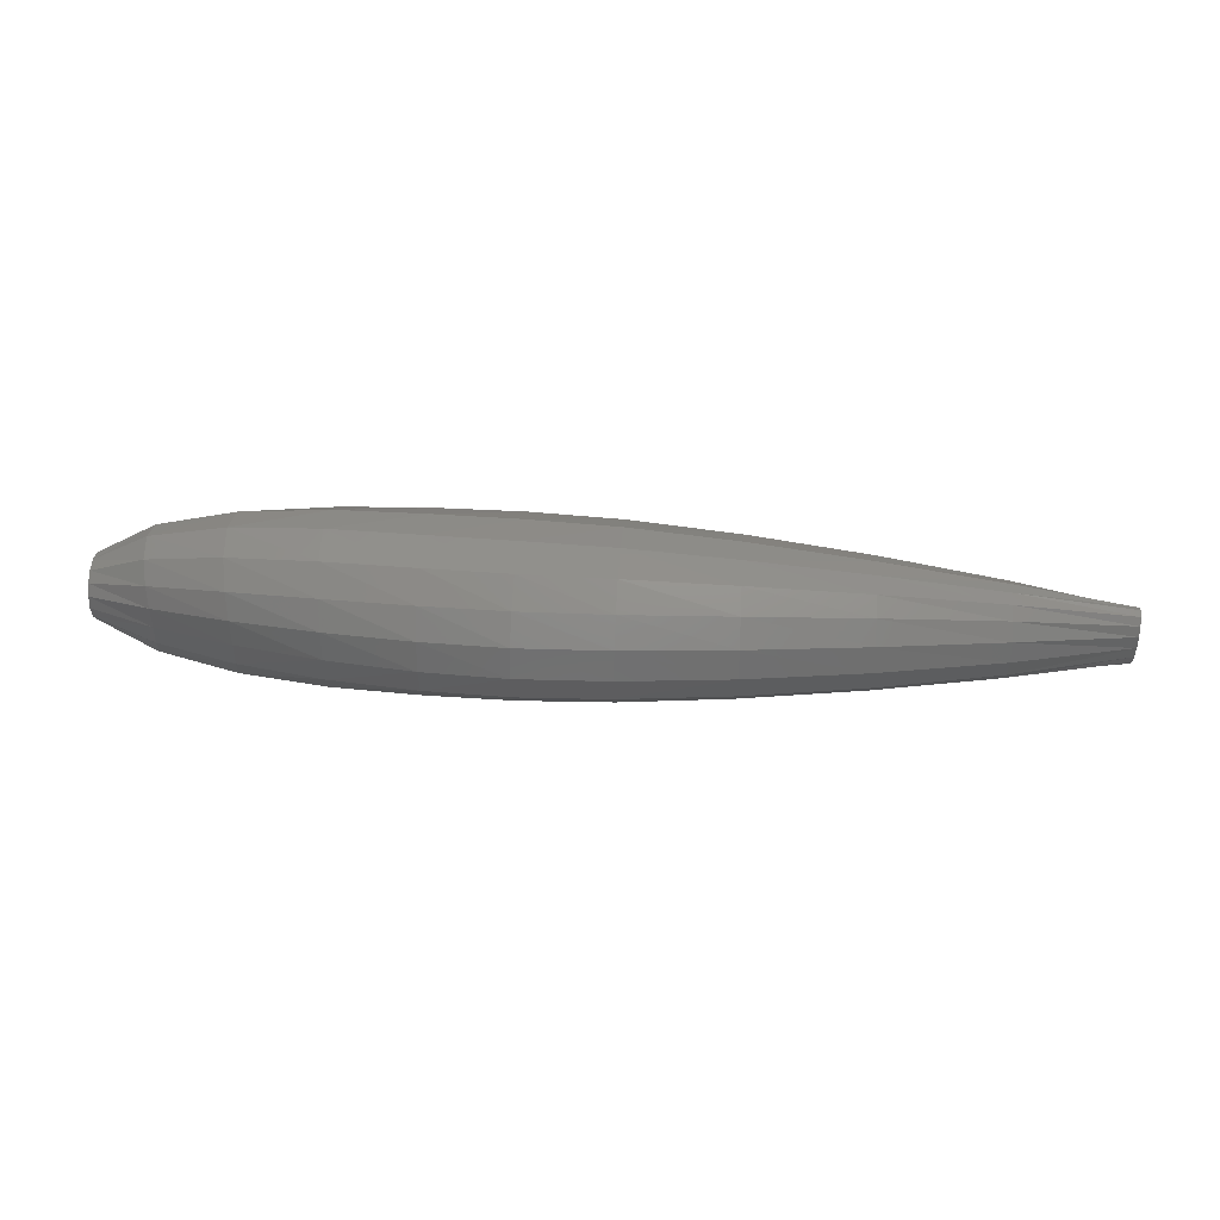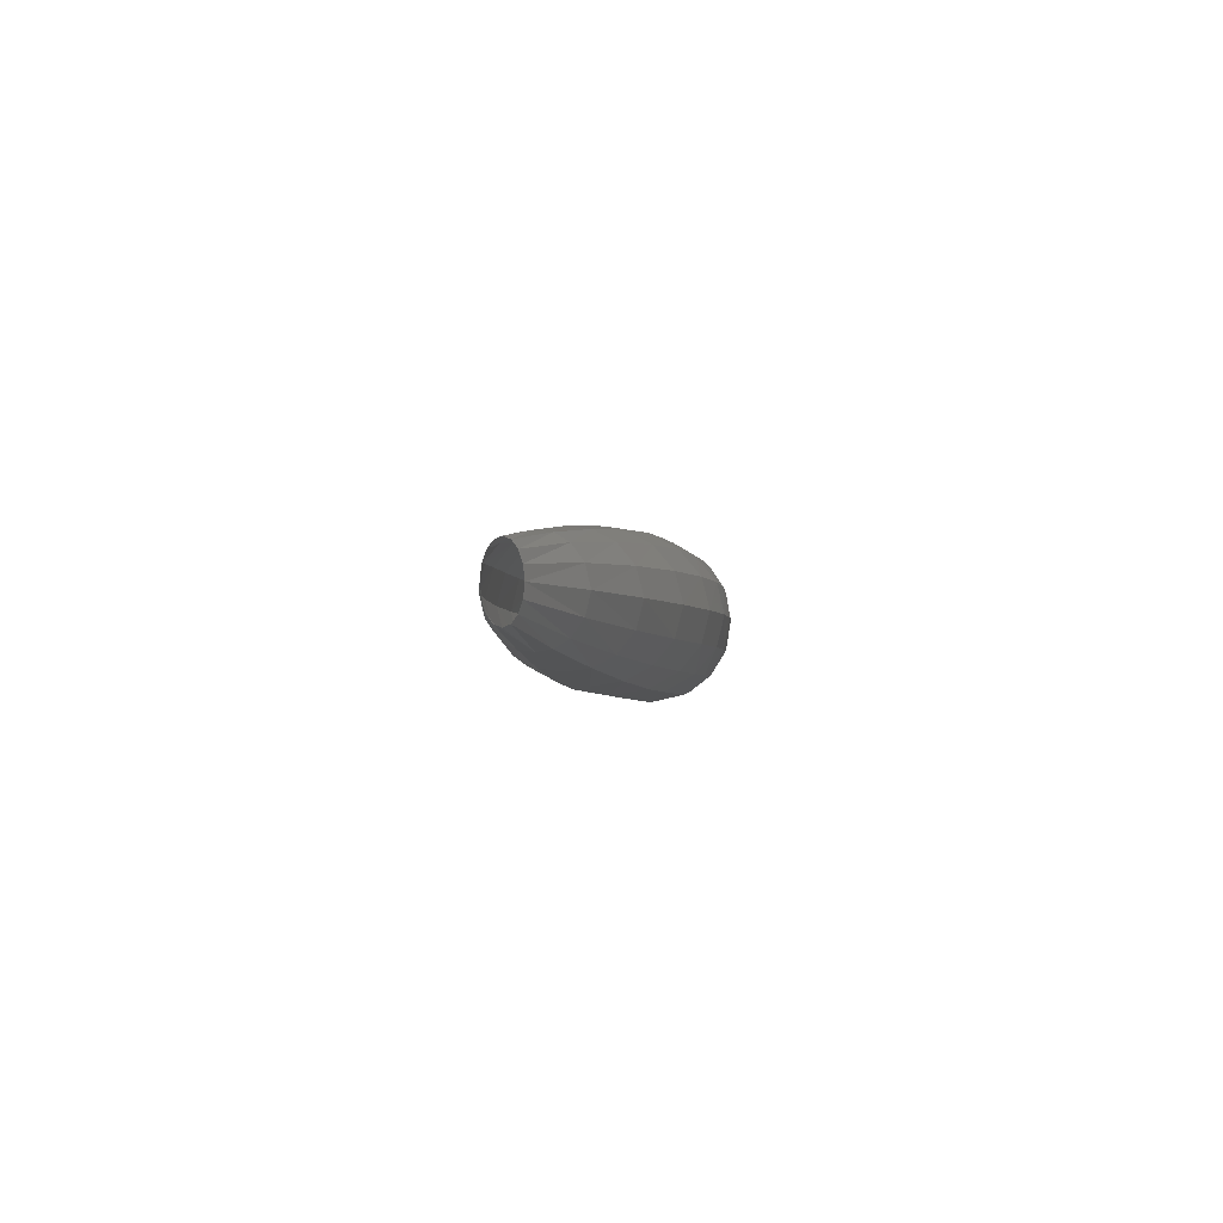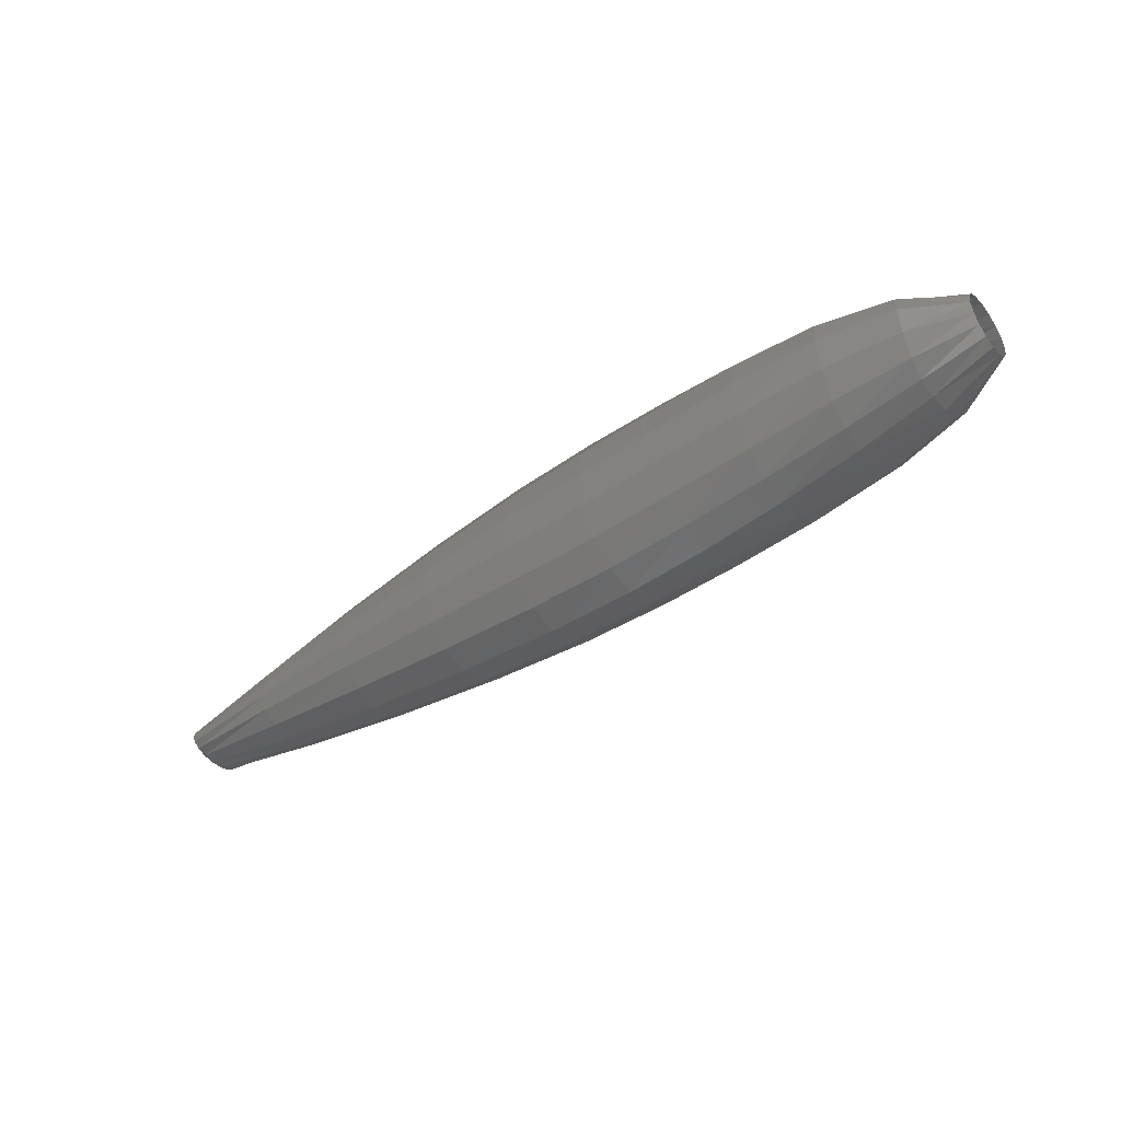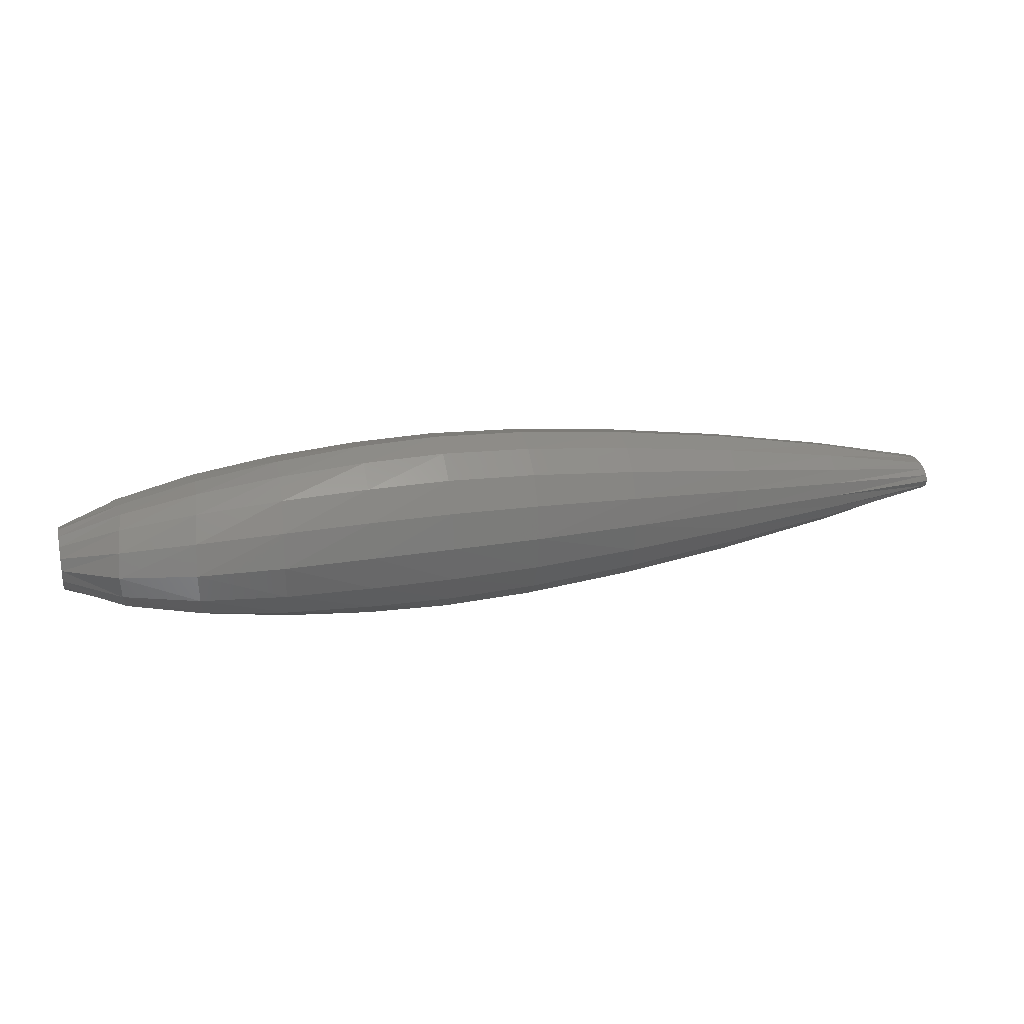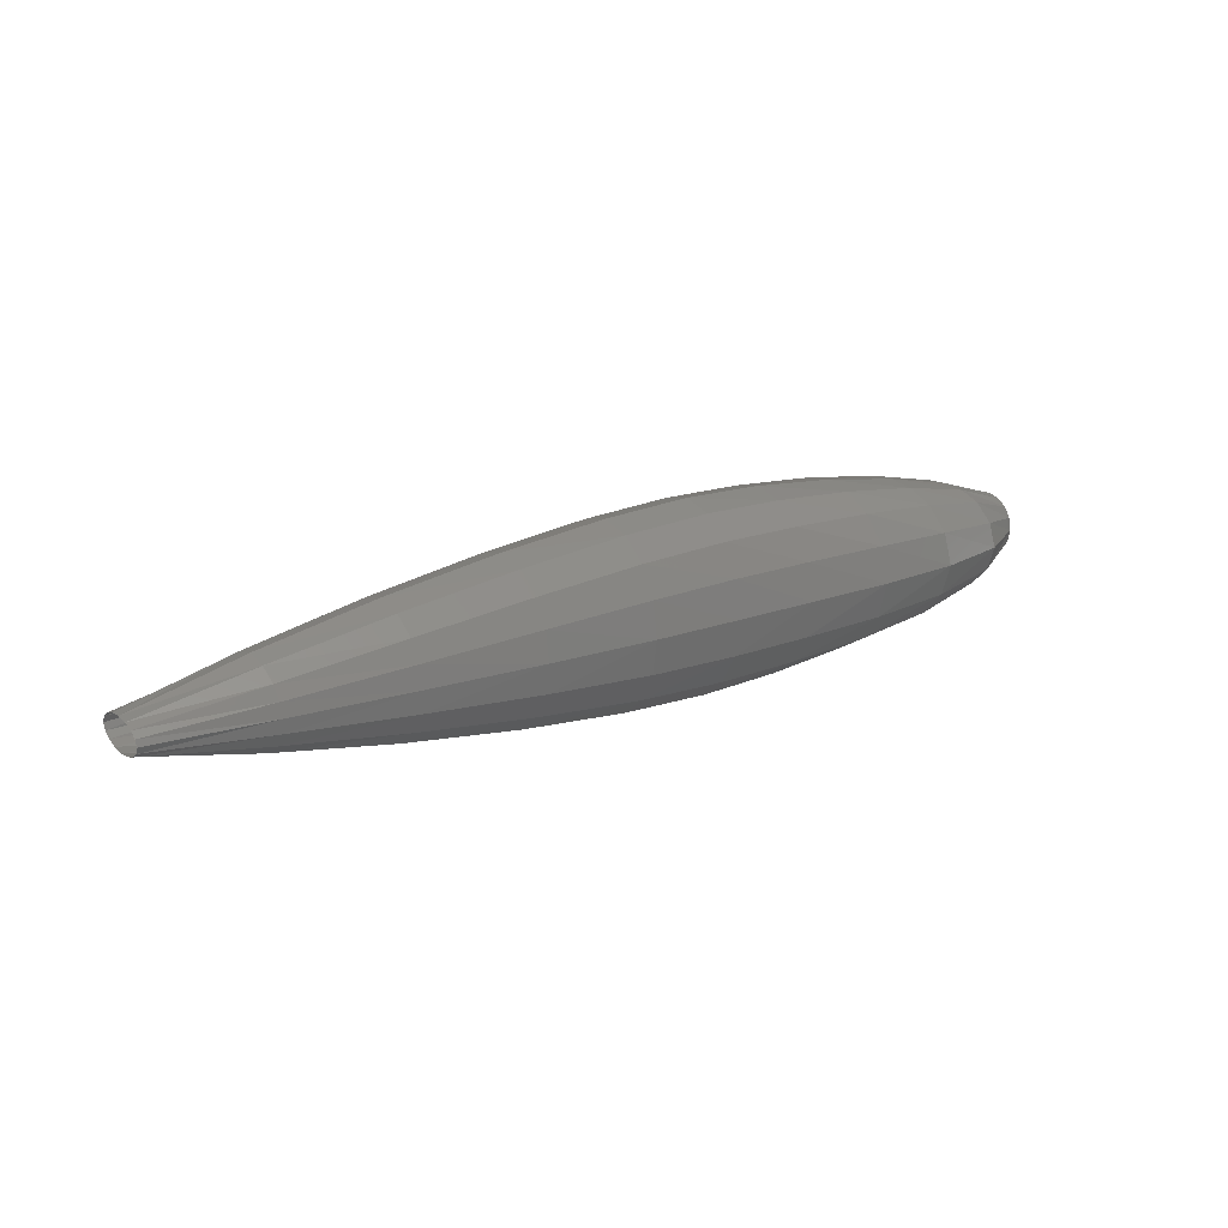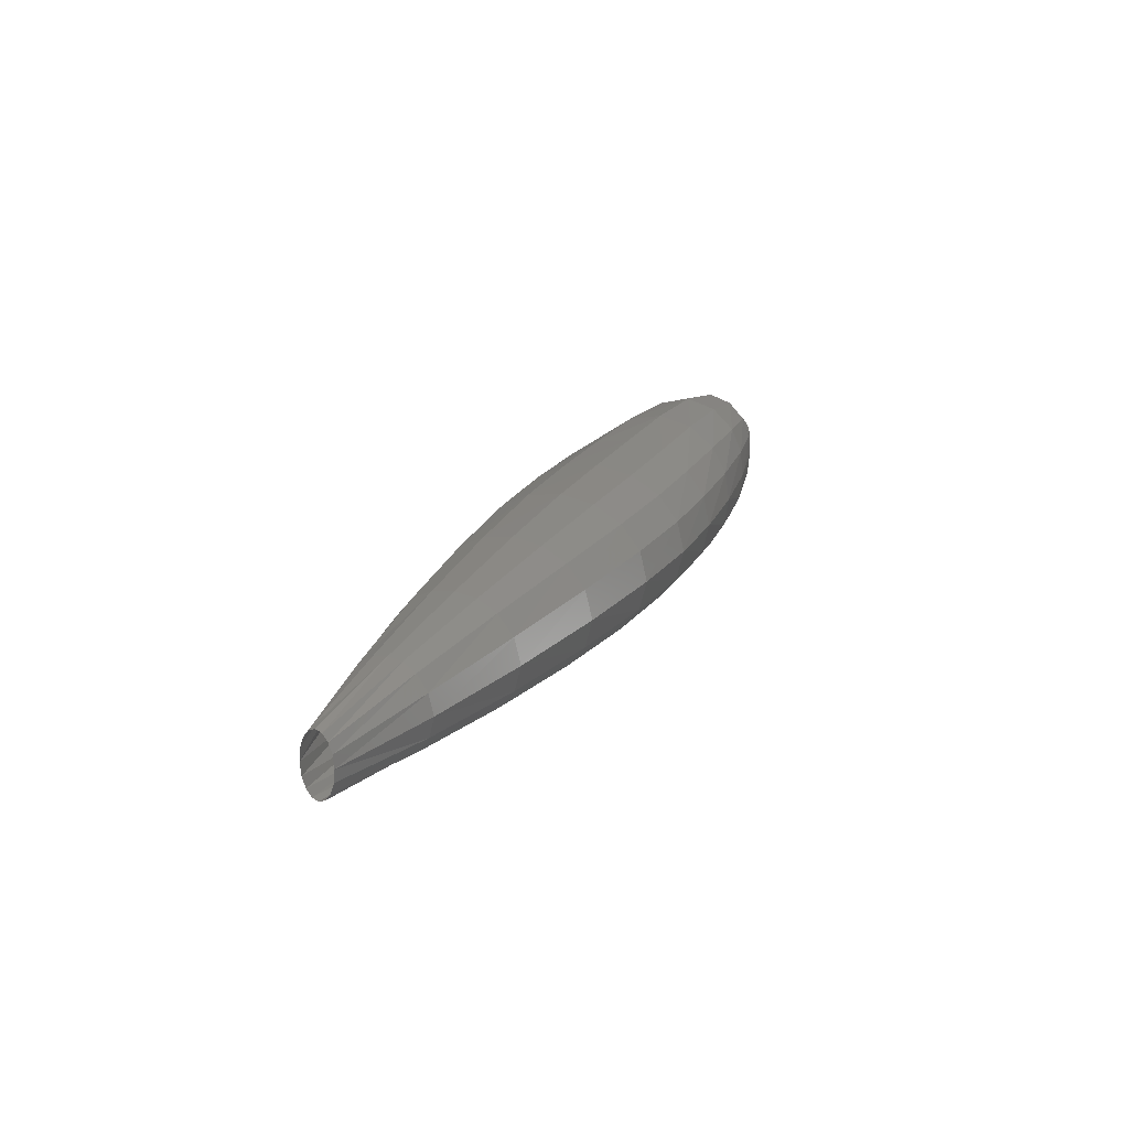
<metadata>
{"format":"stl","ext":"stl","renderer":"f3d","projection":"perspective","resolution":1024,"background":"white","views":[{"elev":43.4,"azim":4.1,"up":"+Y"},{"elev":-2.5,"azim":99.1,"up":"+Y"},{"elev":-46.3,"azim":-142.7,"up":"+Z"},{"elev":23.4,"azim":-14.5,"up":"+Z"},{"elev":19.6,"azim":143.9,"up":"+Z"},{"elev":21.1,"azim":113.9,"up":"+Y"}]}
</metadata>
<code>
# stl→obj: 184 verts, 320 faces
v 0 10 0
v 17.43 20.1 -4.547e-16
v 17.95 17.94 -7.595
v 0 9.214 -3.891
v 18.96 12.9 -13.26
v 0 7.07 -7.07
v 19.77 6.752 -16
v -2.368e-15 3.891 -9.214
v 20.08 -5.23e-15 -16.63
v -4.737e-15 0 -10
v -2.368e-15 -3.891 -9.214
v 19.77 -6.752 -16
v 0 -7.07 -7.07
v 18.96 -12.9 -13.26
v 0 -9.214 -3.891
v 17.95 -17.94 -7.595
v 0 -10 0
v 17.43 -20.1 -3.881e-15
v 17.95 -17.94 7.595
v -2.368e-15 -9.214 3.891
v 18.96 -12.9 13.26
v -4.737e-15 -7.07 7.07
v 19.77 -6.752 16
v -2.368e-15 -3.891 9.214
v 20.08 1.706e-15 16.63
v 0 -5.259e-31 10
v 0 3.891 9.214
v 19.77 6.752 16
v 0 7.07 7.07
v 18.96 12.9 13.26
v 0 9.214 3.891
v 17.95 17.94 7.595
v 17.43 20.1 0
v 41.25 24.89 -5.116e-16
v 41.83 22.28 -9.887
v 42.97 16.12 -17.36
v 43.88 8.481 -21.18
v 44.23 -5.883e-15 -22.16
v 43.88 -8.481 -21.18
v 42.97 -16.12 -17.36
v 41.83 -22.28 -9.887
v 41.25 -24.89 -4.366e-15
v 41.83 -22.28 9.887
v 42.97 -16.12 17.36
v 43.88 -8.481 21.18
v 44.23 1.919e-15 22.16
v 43.88 8.481 21.18
v 42.97 16.12 17.36
v 41.83 22.28 9.887
v 41.25 24.89 0
v 68.78 26.13 -3.411e-16
v 69.17 23.64 -11.1
v 69.92 17.48 -19.77
v 70.53 9.363 -24.81
v 70.77 -3.922e-15 -26.37
v 70.53 -9.363 -24.81
v 69.92 -17.48 -19.77
v 69.17 -23.64 -11.1
v 68.78 -26.13 -2.91e-15
v 69.17 -23.64 11.1
v 69.92 -17.48 19.77
v 70.53 -9.363 24.81
v 70.77 1.279e-15 26.37
v 70.53 9.363 24.81
v 69.92 17.48 19.77
v 69.17 23.64 11.1
v 68.78 26.13 0
v 97.33 25.58 -1.137e-16
v 97.46 23.42 -11.59
v 97.71 17.75 -20.92
v 97.91 9.684 -26.94
v 97.99 -1.307e-15 -29.06
v 97.91 -9.684 -26.94
v 97.71 -17.75 -20.92
v 97.46 -23.42 -11.59
v 97.33 -25.58 -9.701e-16
v 97.46 -23.42 11.59
v 97.71 -17.75 20.92
v 97.91 -9.684 26.94
v 97.99 4.265e-16 29.06
v 97.91 9.684 26.94
v 97.71 17.75 20.92
v 97.46 23.42 11.59
v 97.33 25.58 0
v 124.2 25 0
v 124.2 23.03 -11.67
v 124.2 17.67 -21.21
v 124.2 9.727 -27.64
v 124.2 0 -30
v 124.2 -9.727 -27.64
v 124.2 -17.67 -21.21
v 124.2 -23.03 -11.67
v 124.2 -25 0
v 124.2 -23.03 11.67
v 124.2 -17.67 21.21
v 124.2 -9.727 27.64
v 124.2 0 30
v 124.2 9.727 27.64
v 124.2 17.67 21.21
v 124.2 23.03 11.67
v 153 24.15 -2.842e-17
v 153 22.37 -11.02
v 153 17.34 -20.14
v 153.1 9.599 -26.48
v 153.1 -2.842e-16 -28.87
v 153.1 -9.599 -26.48
v 153 -17.34 -20.14
v 153 -22.37 -11.02
v 153 -24.15 3.638e-16
v 153 -22.37 11.02
v 153 -17.34 20.14
v 153.1 -9.599 26.48
v 153.1 -1.218e-16 28.87
v 153.1 9.599 26.48
v 153 17.34 20.14
v 153 22.37 11.02
v 153 24.15 0
v 187.3 21.84 -8.527e-17
v 187.3 20.49 -9.317
v 187.5 16.26 -17.3
v 187.7 9.109 -23.24
v 187.7 -8.527e-16 -25.61
v 187.7 -9.109 -23.24
v 187.5 -16.26 -17.3
v 187.3 -20.49 -9.317
v 187.3 -21.84 1.091e-15
v 187.3 -20.49 9.317
v 187.5 -16.26 17.3
v 187.7 -9.109 23.24
v 187.7 -3.655e-16 25.61
v 187.7 9.109 23.24
v 187.5 16.26 17.3
v 187.3 20.49 9.317
v 187.3 21.84 0
v 224.8 18.46 -1.279e-16
v 224.9 17.56 -6.972
v 225.1 14.27 -13.23
v 225.4 8.1 -18.28
v 225.5 -1.279e-15 -20.42
v 225.4 -8.1 -18.28
v 225.1 -14.27 -13.23
v 224.9 -17.56 -6.972
v 224.8 -18.46 1.637e-15
v 224.9 -17.56 6.972
v 225.1 -14.27 13.23
v 225.4 -8.1 18.28
v 225.5 -5.483e-16 20.42
v 225.4 8.1 18.28
v 225.1 14.27 13.23
v 224.9 17.56 6.972
v 224.8 18.46 0
v 263.2 14.39 -1.137e-16
v 263.3 13.74 -4.381
v 263.4 11.26 -8.459
v 263.7 6.413 -11.95
v 263.8 -1.137e-15 -13.48
v 263.7 -6.413 -11.95
v 263.4 -11.26 -8.459
v 263.3 -13.74 -4.381
v 263.2 -14.39 1.455e-15
v 263.3 -13.74 4.381
v 263.4 -11.26 8.459
v 263.7 -6.413 11.95
v 263.8 -4.874e-16 13.48
v 263.7 6.413 11.95
v 263.4 11.26 8.459
v 263.3 13.74 4.381
v 263.2 14.39 0
v 300 10 0
v 300 9.214 -1.945
v 300 7.07 -3.535
v 300 3.891 -4.607
v 300 0 -5
v 300 -3.891 -4.607
v 300 -7.07 -3.535
v 300 -9.214 -1.945
v 300 -10 0
v 300 -9.214 1.945
v 300 -7.07 3.535
v 300 -3.891 4.607
v 300 0 5
v 300 3.891 4.607
v 300 7.07 3.535
v 300 9.214 1.945
f 1 2 3
f 1 3 4
f 4 3 5
f 4 5 6
f 6 5 7
f 6 7 8
f 8 7 9
f 8 9 10
f 10 9 11
f 9 12 11
f 11 12 13
f 12 14 13
f 13 14 15
f 14 16 15
f 15 16 17
f 16 18 17
f 17 18 19
f 17 19 20
f 20 19 21
f 20 21 22
f 22 21 23
f 22 23 24
f 24 23 25
f 24 25 26
f 26 25 27
f 25 28 27
f 27 28 29
f 28 30 29
f 29 30 31
f 30 32 31
f 31 32 1
f 32 33 1
f 2 34 35
f 2 35 3
f 3 35 36
f 3 36 5
f 5 36 37
f 5 37 7
f 7 37 38
f 7 38 9
f 9 38 12
f 38 39 12
f 12 39 14
f 39 40 14
f 14 40 16
f 40 41 16
f 16 41 18
f 41 42 18
f 18 42 43
f 18 43 19
f 19 43 44
f 19 44 21
f 21 44 45
f 21 45 23
f 23 45 46
f 23 46 25
f 25 46 28
f 46 47 28
f 28 47 30
f 47 48 30
f 30 48 32
f 48 49 32
f 32 49 33
f 49 50 33
f 34 51 52
f 34 52 35
f 35 52 53
f 35 53 36
f 36 53 54
f 36 54 37
f 37 54 55
f 37 55 38
f 38 55 39
f 55 56 39
f 39 56 40
f 56 57 40
f 40 57 41
f 57 58 41
f 41 58 42
f 58 59 42
f 42 59 60
f 42 60 43
f 43 60 61
f 43 61 44
f 44 61 62
f 44 62 45
f 45 62 63
f 45 63 46
f 46 63 47
f 63 64 47
f 47 64 48
f 64 65 48
f 48 65 49
f 65 66 49
f 49 66 50
f 66 67 50
f 51 68 69
f 51 69 52
f 52 69 70
f 52 70 53
f 53 70 71
f 53 71 54
f 54 71 72
f 54 72 55
f 55 72 56
f 72 73 56
f 56 73 57
f 73 74 57
f 57 74 58
f 74 75 58
f 58 75 59
f 75 76 59
f 59 76 77
f 59 77 60
f 60 77 78
f 60 78 61
f 61 78 79
f 61 79 62
f 62 79 80
f 62 80 63
f 63 80 64
f 80 81 64
f 64 81 65
f 81 82 65
f 65 82 66
f 82 83 66
f 66 83 67
f 83 84 67
f 68 85 86
f 68 86 69
f 69 86 87
f 69 87 70
f 70 87 88
f 70 88 71
f 71 88 89
f 71 89 72
f 72 89 73
f 89 90 73
f 73 90 74
f 90 91 74
f 74 91 75
f 91 92 75
f 75 92 76
f 92 93 76
f 76 93 94
f 76 94 77
f 77 94 95
f 77 95 78
f 78 95 96
f 78 96 79
f 79 96 97
f 79 97 80
f 80 97 81
f 97 98 81
f 81 98 82
f 98 99 82
f 82 99 83
f 99 100 83
f 83 100 84
f 100 85 84
f 85 101 102
f 85 102 86
f 86 102 103
f 86 103 87
f 87 103 104
f 87 104 88
f 88 104 105
f 88 105 89
f 89 105 90
f 105 106 90
f 90 106 91
f 106 107 91
f 91 107 92
f 107 108 92
f 92 108 93
f 108 109 93
f 93 109 110
f 93 110 94
f 94 110 111
f 94 111 95
f 95 111 112
f 95 112 96
f 96 112 113
f 96 113 97
f 97 113 98
f 113 114 98
f 98 114 99
f 114 115 99
f 99 115 100
f 115 116 100
f 100 116 85
f 116 117 85
f 101 118 119
f 101 119 102
f 102 119 120
f 102 120 103
f 103 120 121
f 103 121 104
f 104 121 122
f 104 122 105
f 105 122 106
f 122 123 106
f 106 123 107
f 123 124 107
f 107 124 108
f 124 125 108
f 108 125 109
f 125 126 109
f 109 126 127
f 109 127 110
f 110 127 128
f 110 128 111
f 111 128 129
f 111 129 112
f 112 129 130
f 112 130 113
f 113 130 114
f 130 131 114
f 114 131 115
f 131 132 115
f 115 132 116
f 132 133 116
f 116 133 117
f 133 134 117
f 118 135 136
f 118 136 119
f 119 136 137
f 119 137 120
f 120 137 138
f 120 138 121
f 121 138 139
f 121 139 122
f 122 139 123
f 139 140 123
f 123 140 124
f 140 141 124
f 124 141 125
f 141 142 125
f 125 142 126
f 142 143 126
f 126 143 144
f 126 144 127
f 127 144 145
f 127 145 128
f 128 145 146
f 128 146 129
f 129 146 147
f 129 147 130
f 130 147 131
f 147 148 131
f 131 148 132
f 148 149 132
f 132 149 133
f 149 150 133
f 133 150 134
f 150 151 134
f 135 152 153
f 135 153 136
f 136 153 154
f 136 154 137
f 137 154 155
f 137 155 138
f 138 155 156
f 138 156 139
f 139 156 140
f 156 157 140
f 140 157 141
f 157 158 141
f 141 158 142
f 158 159 142
f 142 159 143
f 159 160 143
f 143 160 161
f 143 161 144
f 144 161 162
f 144 162 145
f 145 162 163
f 145 163 146
f 146 163 164
f 146 164 147
f 147 164 148
f 164 165 148
f 148 165 149
f 165 166 149
f 149 166 150
f 166 167 150
f 150 167 151
f 167 168 151
f 152 169 170
f 152 170 153
f 153 170 171
f 153 171 154
f 154 171 172
f 154 172 155
f 155 172 173
f 155 173 156
f 156 173 157
f 173 174 157
f 157 174 158
f 174 175 158
f 158 175 159
f 175 176 159
f 159 176 160
f 176 177 160
f 160 177 178
f 160 178 161
f 161 178 179
f 161 179 162
f 162 179 180
f 162 180 163
f 163 180 181
f 163 181 164
f 164 181 165
f 181 182 165
f 165 182 166
f 182 183 166
f 166 183 167
f 183 184 167
f 167 184 168
f 184 169 168

</code>
